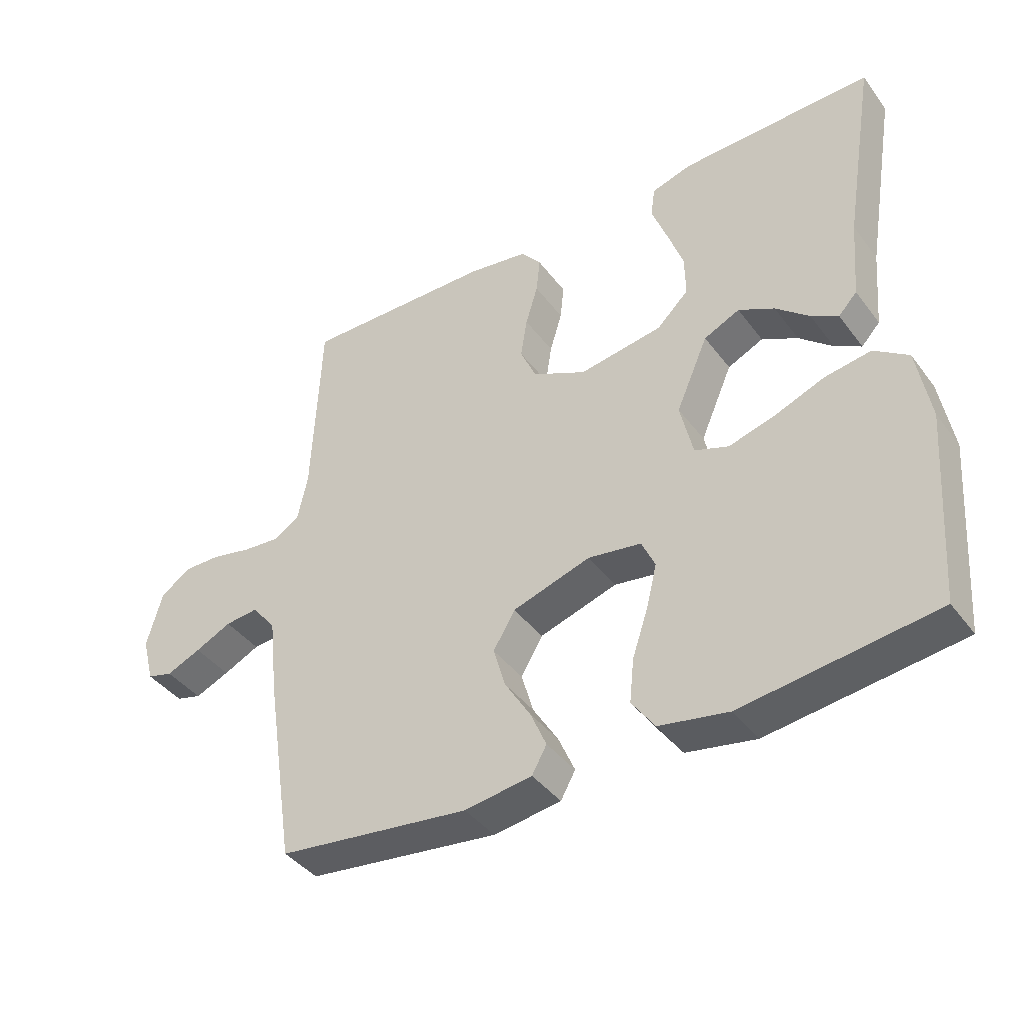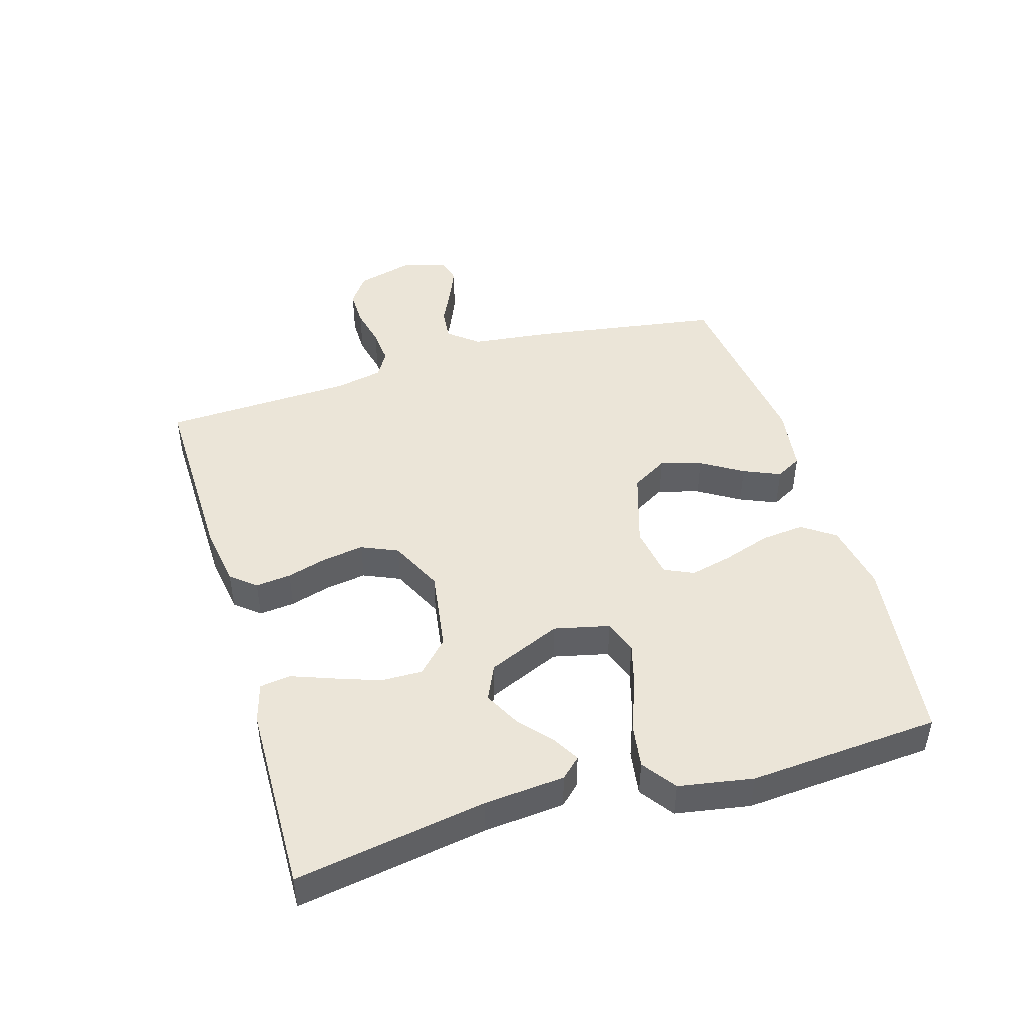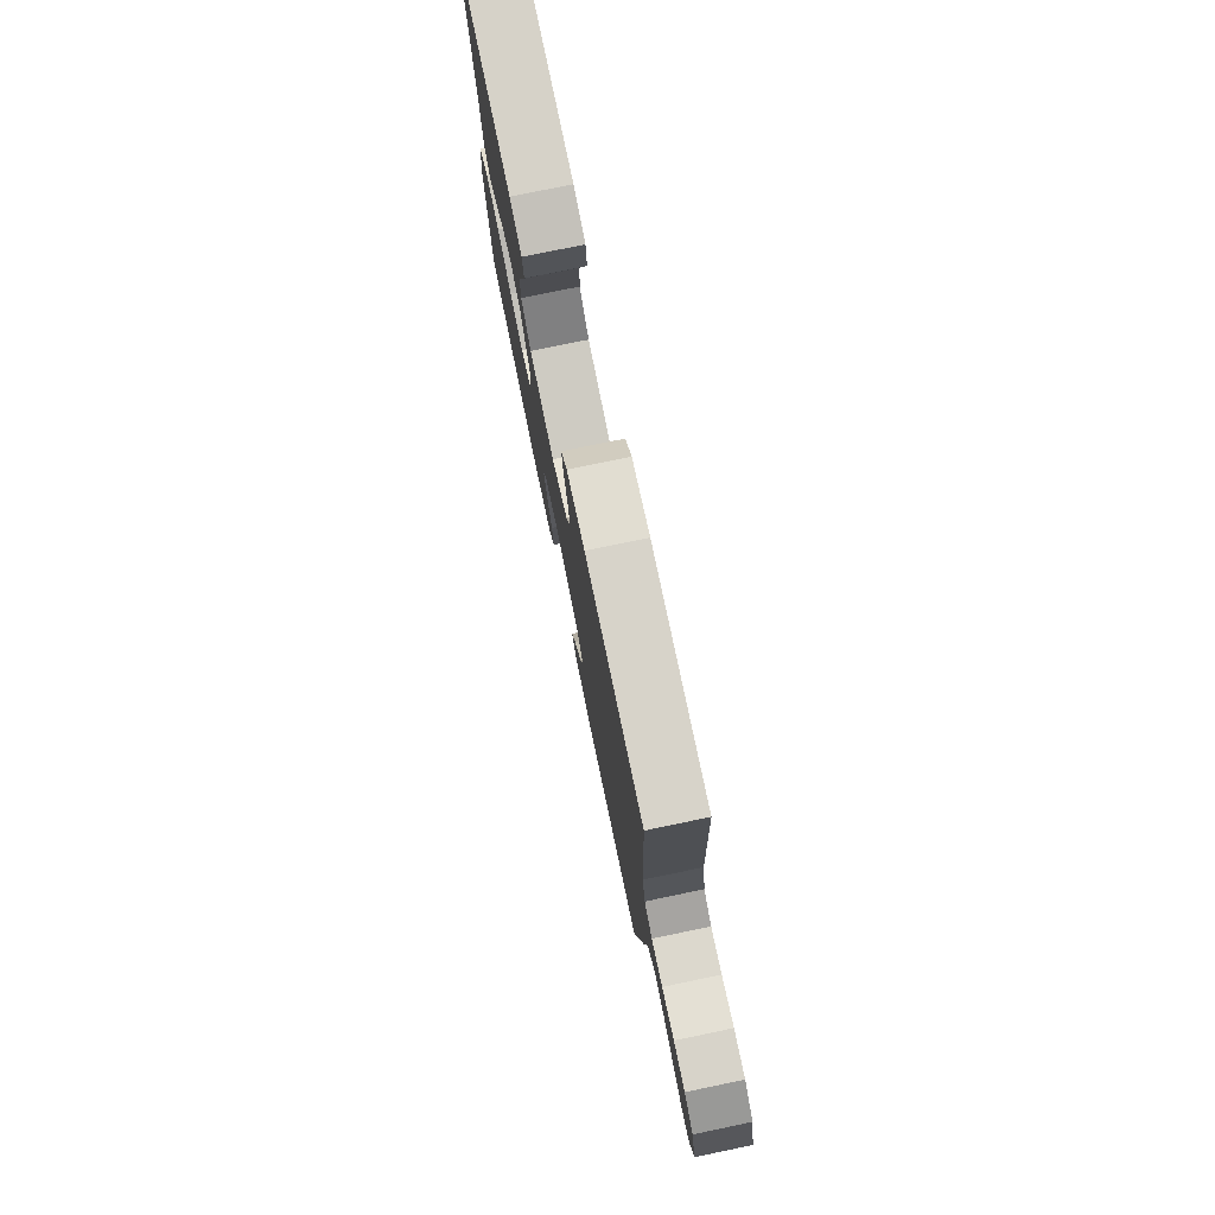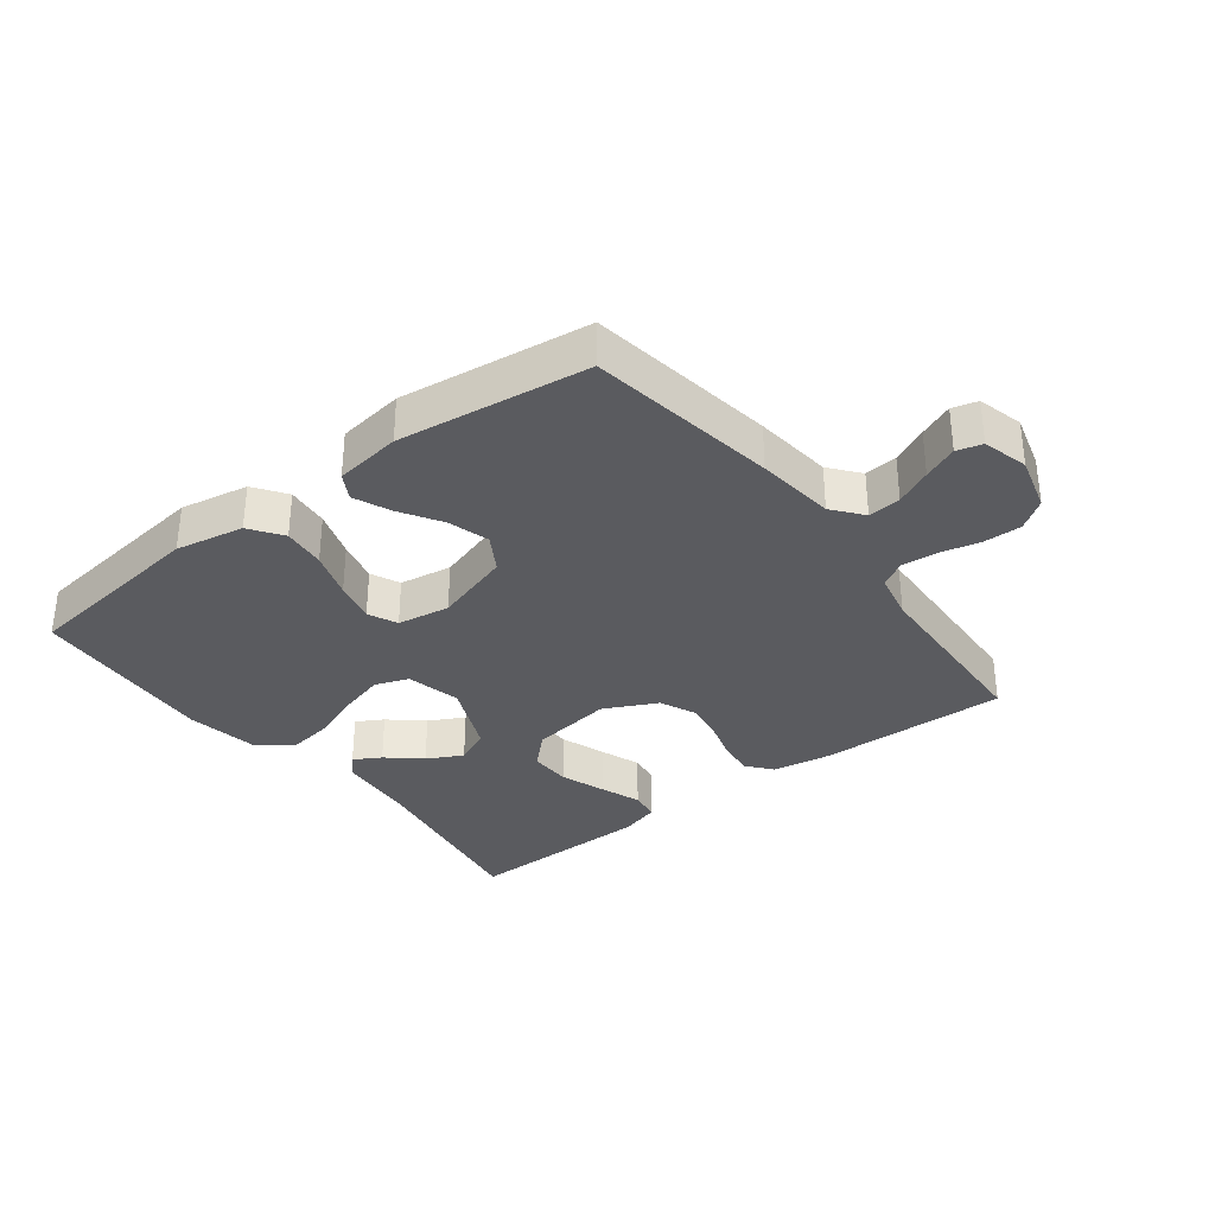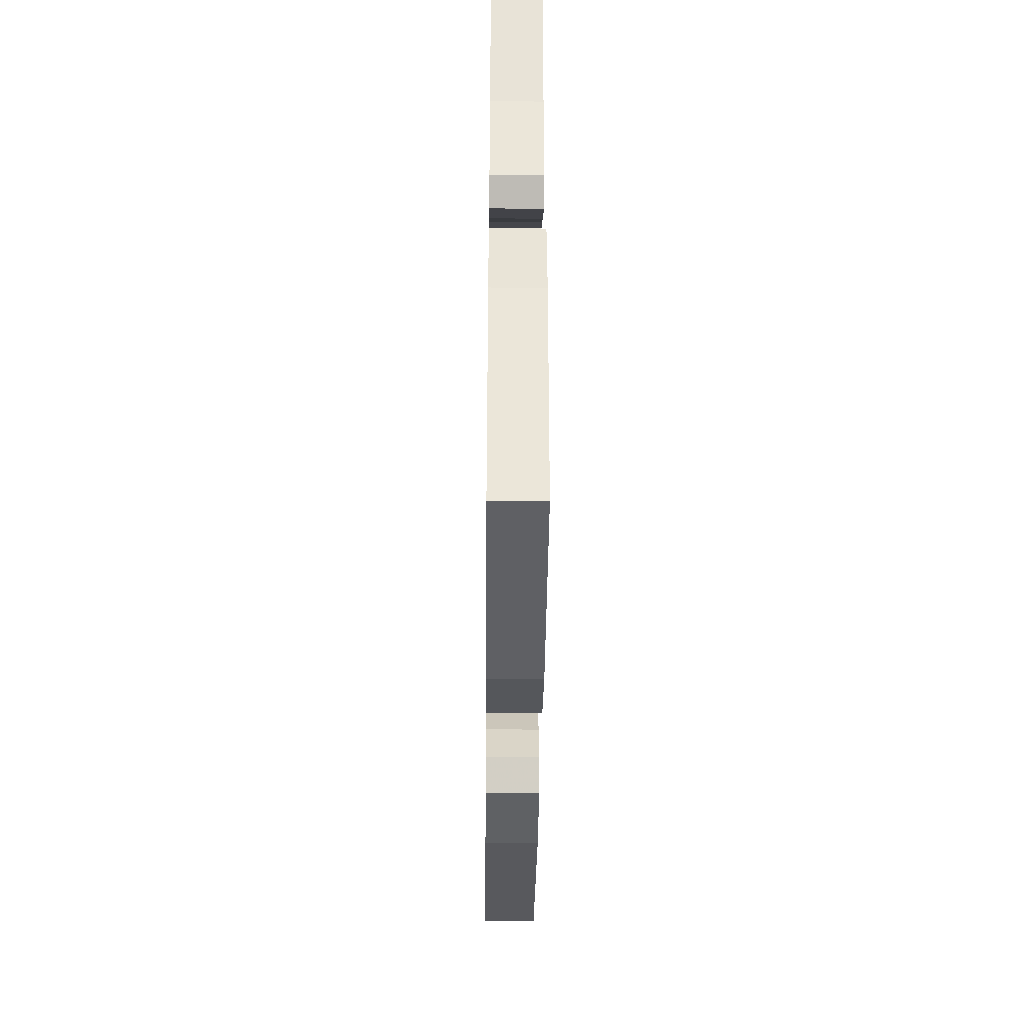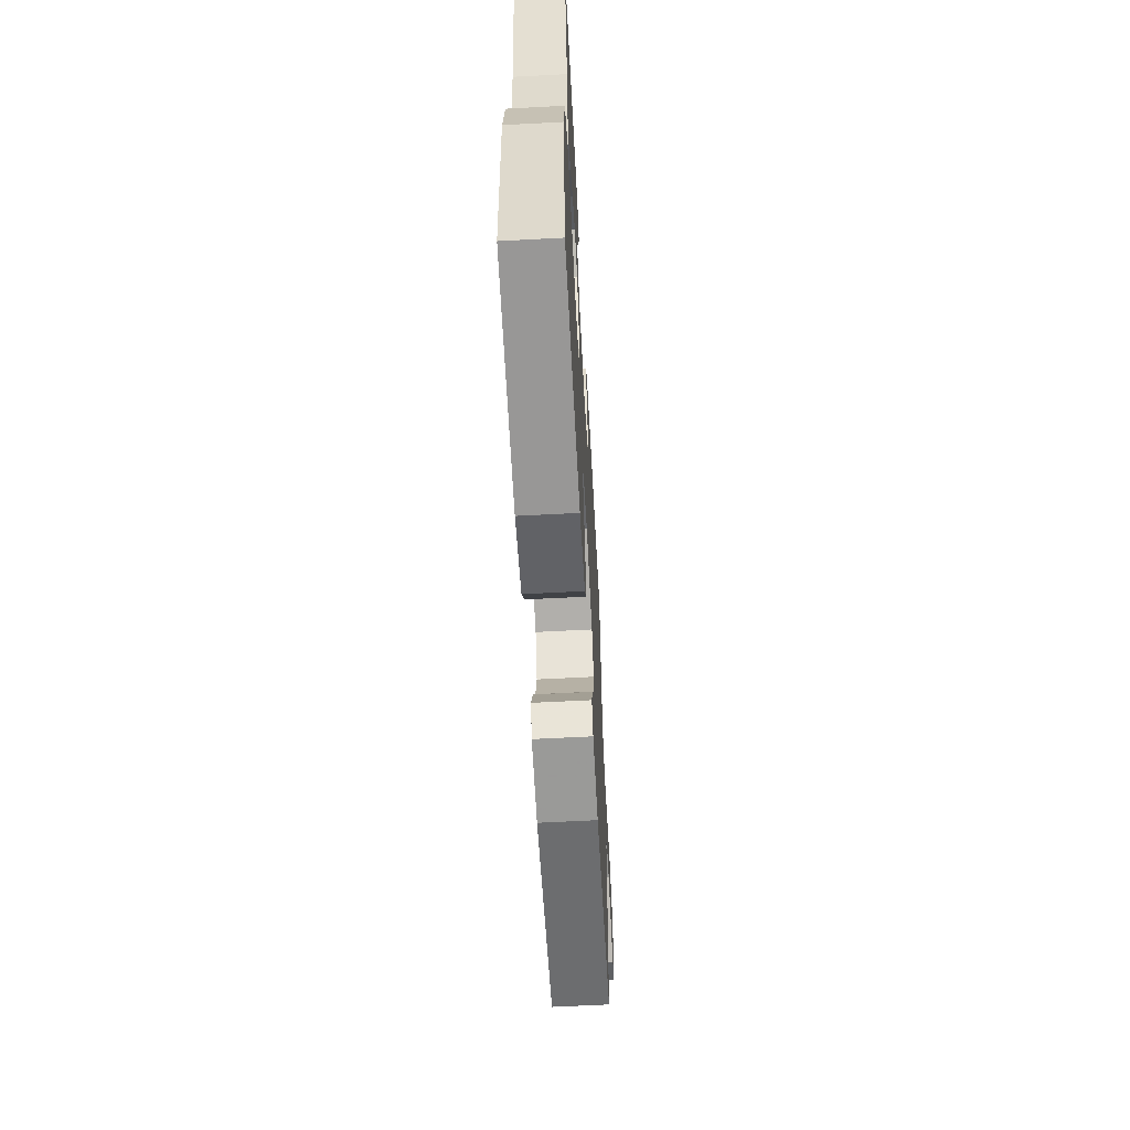
<metadata>
{"format":"obj","ext":"obj","renderer":"f3d","projection":"perspective","resolution":1024,"background":"white","views":[{"elev":-41.0,"azim":33.4,"up":"+Z"},{"elev":45.7,"azim":73.5,"up":"+Y"},{"elev":77.1,"azim":-101.7,"up":"+Z"},{"elev":-33.2,"azim":-142.6,"up":"+Y"},{"elev":-37.4,"azim":89.4,"up":"+Z"},{"elev":-61.1,"azim":93.1,"up":"+Z"}]}
</metadata>
<code>
v 0.5 0.07 0.5
v 0.45 0.07 0.2
v 0.439 0.07 0.074
v 0.41 0.07 0.043
v 0.368 0.07 0.067
v 0.316 0.07 0.112
v 0.26 0.07 0.141
v 0.204 0.07 0.115
v 0.154 0.07 0
v 0.174 0.07 -0.087
v 0.227 0.07 -0.106
v 0.299 0.07 -0.086
v 0.377 0.07 -0.056
v 0.449 0.07 -0.045
v 0.502 0.07 -0.083
v 0.522 0.07 -0.2
v 0.5 0.07 -0.5
v 0.2 0.07 -0.538
v 0.092 0.07 -0.518
v 0.056 0.07 -0.467
v 0.063 0.07 -0.399
v 0.088 0.07 -0.324
v 0.104 0.07 -0.258
v 0.083 0.07 -0.212
v 0 0.07 -0.199
v -0.122 0.07 -0.237
v -0.156 0.07 -0.294
v -0.137 0.07 -0.359
v -0.097 0.07 -0.424
v -0.072 0.07 -0.482
v -0.095 0.07 -0.523
v -0.2 0.07 -0.538
v -0.5 0.07 -0.5
v -0.546 0.07 -0.2
v -0.56 0.07 -0.075
v -0.598 0.07 -0.028
v -0.65 0.07 -0.033
v -0.707 0.07 -0.06
v -0.761 0.07 -0.083
v -0.801 0.07 -0.072
v -0.82 0.07 0
v -0.796 0.07 0.088
v -0.749 0.07 0.121
v -0.69 0.07 0.12
v -0.627 0.07 0.106
v -0.57 0.07 0.101
v -0.529 0.07 0.125
v -0.513 0.07 0.2
v -0.5 0.07 0.5
v -0.2 0.07 0.494
v -0.106 0.07 0.479
v -0.074 0.07 0.44
v -0.08 0.07 0.384
v -0.099 0.07 0.32
v -0.109 0.07 0.256
v -0.084 0.07 0.199
v 0 0.07 0.158
v 0.13 0.07 0.178
v 0.18 0.07 0.226
v 0.179 0.07 0.292
v 0.154 0.07 0.363
v 0.13 0.07 0.428
v 0.137 0.07 0.476
v 0.2 0.07 0.494
v 0.5 0 0.5
v 0.45 0 0.2
v 0.439 0 0.074
v 0.41 0 0.043
v 0.368 0 0.067
v 0.316 0 0.112
v 0.26 0 0.141
v 0.204 0 0.115
v 0.154 0 0
v 0.174 0 -0.087
v 0.227 0 -0.106
v 0.299 0 -0.086
v 0.377 0 -0.056
v 0.449 0 -0.045
v 0.502 0 -0.083
v 0.522 0 -0.2
v 0.5 0 -0.5
v 0.2 0 -0.538
v 0.092 0 -0.518
v 0.056 0 -0.467
v 0.063 0 -0.399
v 0.088 0 -0.324
v 0.104 0 -0.258
v 0.083 0 -0.212
v 0 0 -0.199
v -0.122 0 -0.237
v -0.156 0 -0.294
v -0.137 0 -0.359
v -0.097 0 -0.424
v -0.072 0 -0.482
v -0.095 0 -0.523
v -0.2 0 -0.538
v -0.5 0 -0.5
v -0.546 0 -0.2
v -0.56 0 -0.075
v -0.598 0 -0.028
v -0.65 0 -0.033
v -0.707 0 -0.06
v -0.761 0 -0.083
v -0.801 0 -0.072
v -0.82 0 0
v -0.796 0 0.088
v -0.749 0 0.121
v -0.69 0 0.12
v -0.627 0 0.106
v -0.57 0 0.101
v -0.529 0 0.125
v -0.513 0 0.2
v -0.5 0 0.5
v -0.2 0 0.494
v -0.106 0 0.479
v -0.074 0 0.44
v -0.08 0 0.384
v -0.099 0 0.32
v -0.109 0 0.256
v -0.084 0 0.199
v 0 0 0.158
v 0.13 0 0.178
v 0.18 0 0.226
v 0.179 0 0.292
v 0.154 0 0.363
v 0.13 0 0.428
v 0.137 0 0.476
v 0.2 0 0.494
f 61 62 63 64
f 60 61 64 1
f 59 60 1 2
f 58 59 2
f 57 58 2
f 51 52 53 54
f 51 54 55
f 48 49 50 51
f 47 48 51 55
f 46 47 55 56
f 42 43 44 45
f 42 45 46
f 41 42 46
f 37 38 39 40
f 37 40 41 46
f 32 33 34 35
f 30 31 32 35
f 28 29 30 35
f 27 28 35 36
f 26 27 36
f 25 26 36
f 24 25 36
f 19 20 21 22
f 19 22 23
f 18 19 23
f 17 18 23
f 16 17 23 24
f 12 13 14 15
f 11 12 15 16
f 3 4 5 6
f 3 6 7
f 2 3 7
f 57 2 7
f 37 46 56 57
f 36 37 57 7
f 11 16 24 36
f 10 11 36
f 9 10 36
f 8 9 36
f 7 8 36
f 128 127 126 125
f 65 128 125 124
f 66 65 124 123
f 66 123 122
f 66 122 121
f 118 117 116 115
f 119 118 115
f 115 114 113 112
f 119 115 112 111
f 120 119 111 110
f 109 108 107 106
f 110 109 106
f 110 106 105
f 104 103 102 101
f 110 105 104 101
f 99 98 97 96
f 99 96 95 94
f 99 94 93 92
f 100 99 92 91
f 100 91 90
f 100 90 89
f 100 89 88
f 86 85 84 83
f 87 86 83
f 87 83 82
f 87 82 81
f 88 87 81 80
f 79 78 77 76
f 80 79 76 75
f 70 69 68 67
f 71 70 67
f 71 67 66
f 71 66 121
f 121 120 110 101
f 71 121 101 100
f 100 88 80 75
f 100 75 74
f 100 74 73
f 100 73 72
f 100 72 71
f 1 65 66 2
f 2 66 67 3
f 3 67 68 4
f 4 68 69 5
f 5 69 70 6
f 6 70 71 7
f 7 71 72 8
f 8 72 73 9
f 9 73 74 10
f 10 74 75 11
f 11 75 76 12
f 12 76 77 13
f 13 77 78 14
f 14 78 79 15
f 15 79 80 16
f 16 80 81 17
f 17 81 82 18
f 18 82 83 19
f 19 83 84 20
f 20 84 85 21
f 21 85 86 22
f 22 86 87 23
f 23 87 88 24
f 24 88 89 25
f 25 89 90 26
f 26 90 91 27
f 27 91 92 28
f 28 92 93 29
f 29 93 94 30
f 30 94 95 31
f 31 95 96 32
f 32 96 97 33
f 33 97 98 34
f 34 98 99 35
f 35 99 100 36
f 36 100 101 37
f 37 101 102 38
f 38 102 103 39
f 39 103 104 40
f 40 104 105 41
f 41 105 106 42
f 42 106 107 43
f 43 107 108 44
f 44 108 109 45
f 45 109 110 46
f 46 110 111 47
f 47 111 112 48
f 48 112 113 49
f 49 113 114 50
f 50 114 115 51
f 51 115 116 52
f 52 116 117 53
f 53 117 118 54
f 54 118 119 55
f 55 119 120 56
f 56 120 121 57
f 57 121 122 58
f 58 122 123 59
f 59 123 124 60
f 60 124 125 61
f 61 125 126 62
f 62 126 127 63
f 63 127 128 64
f 64 128 65 1

</code>
